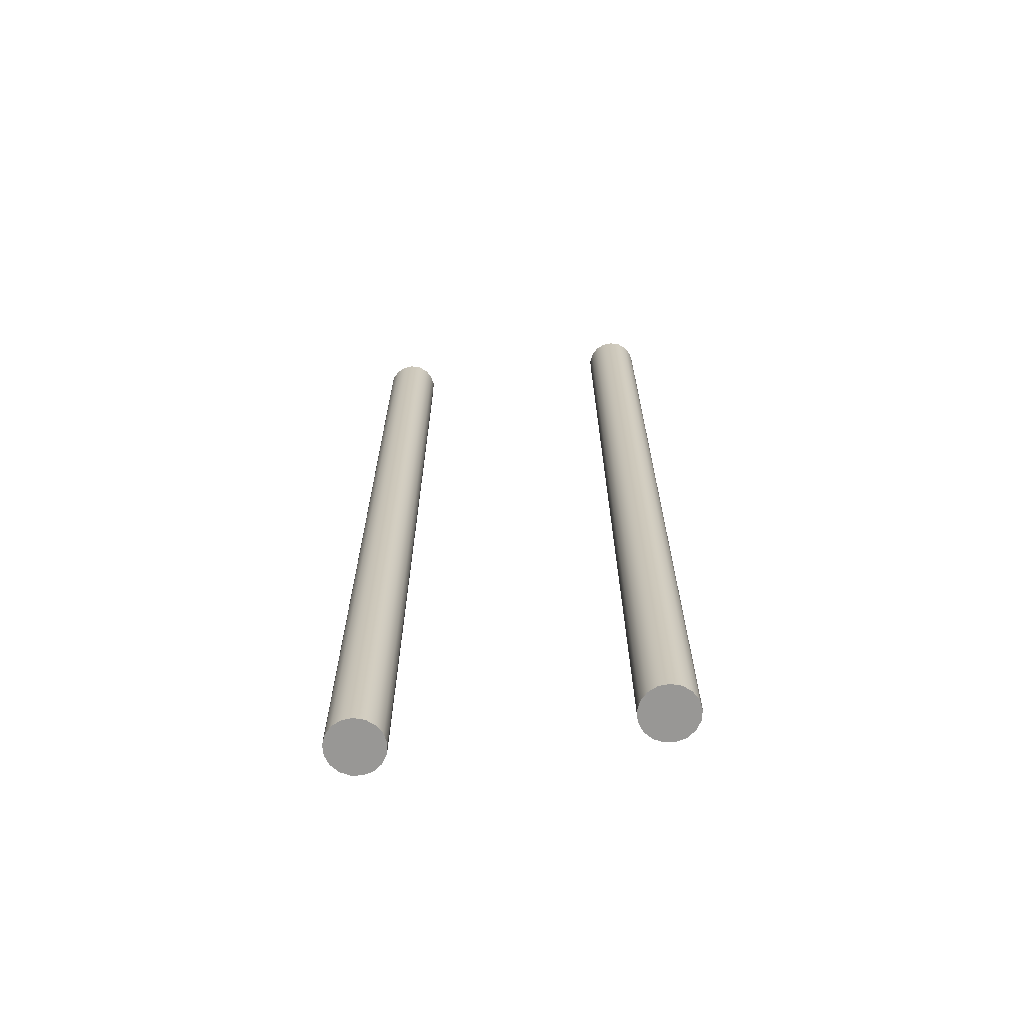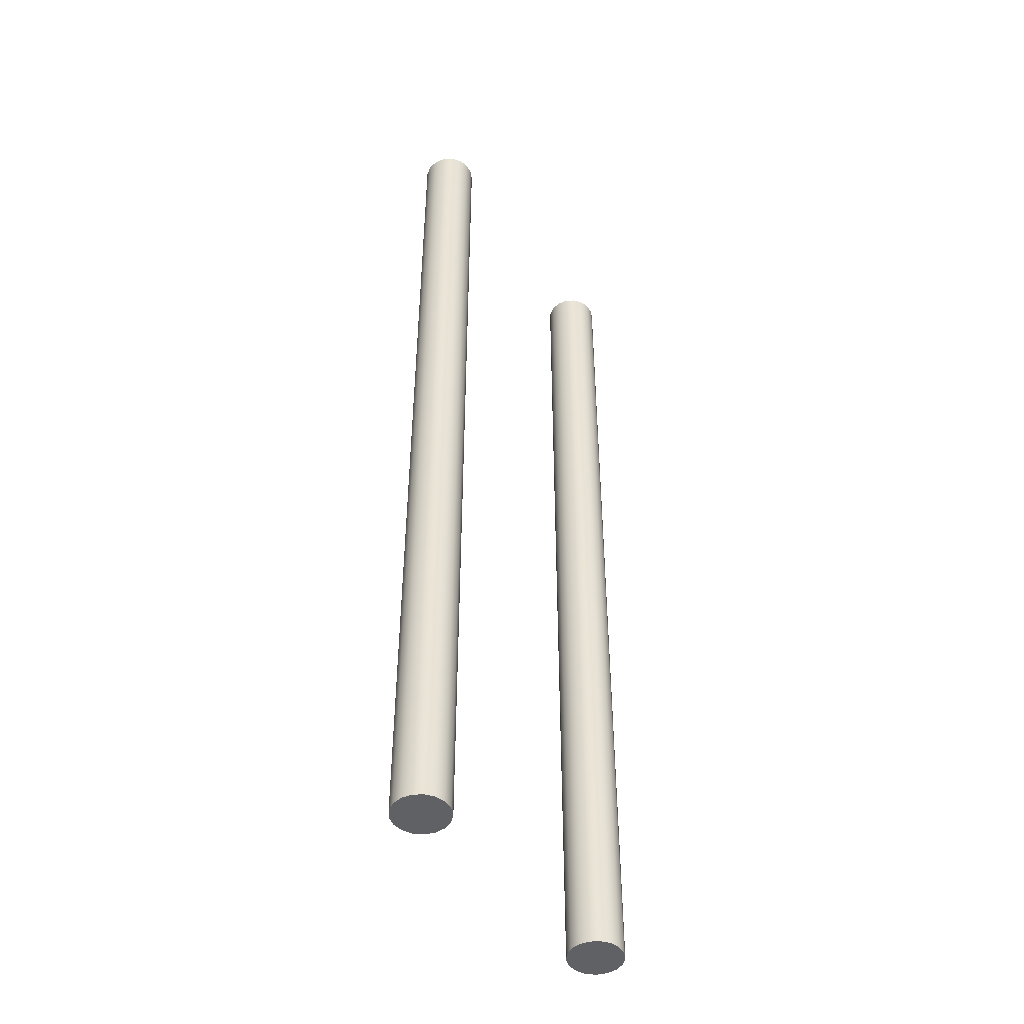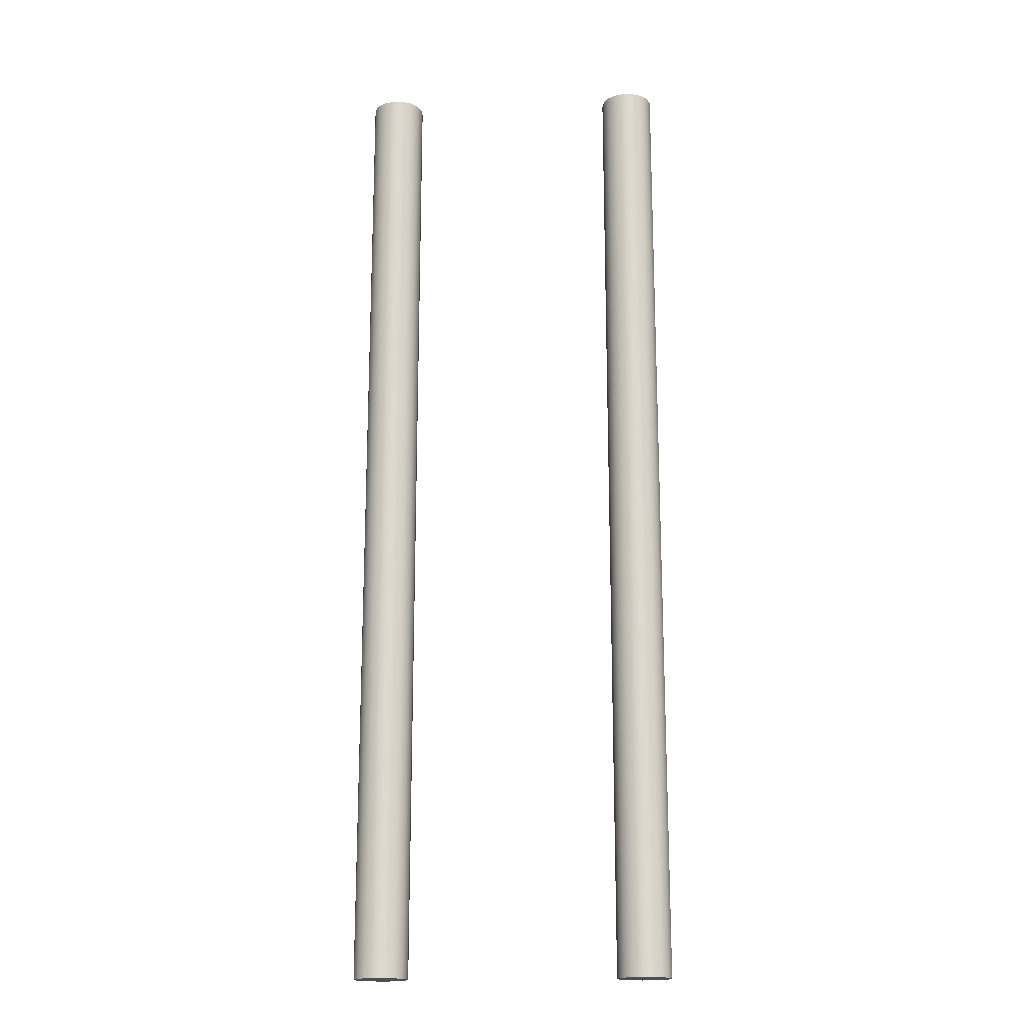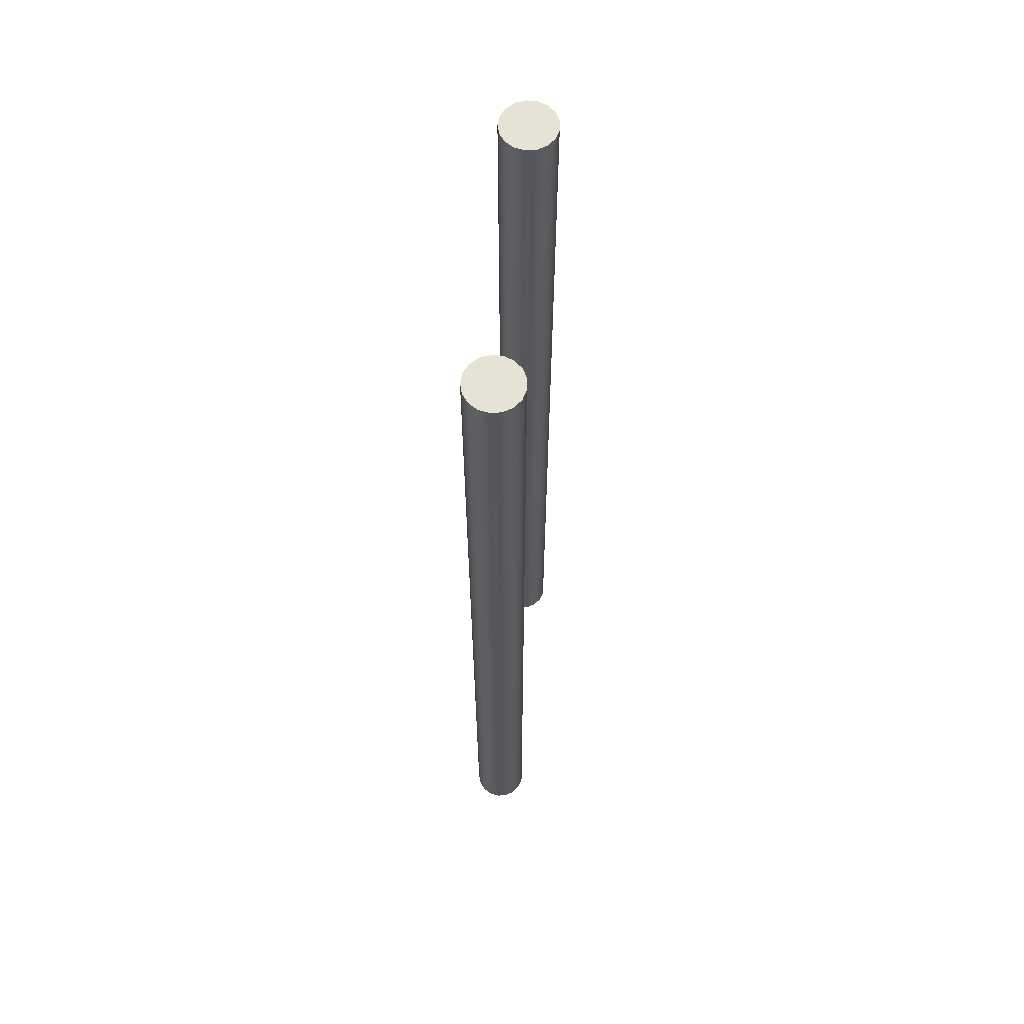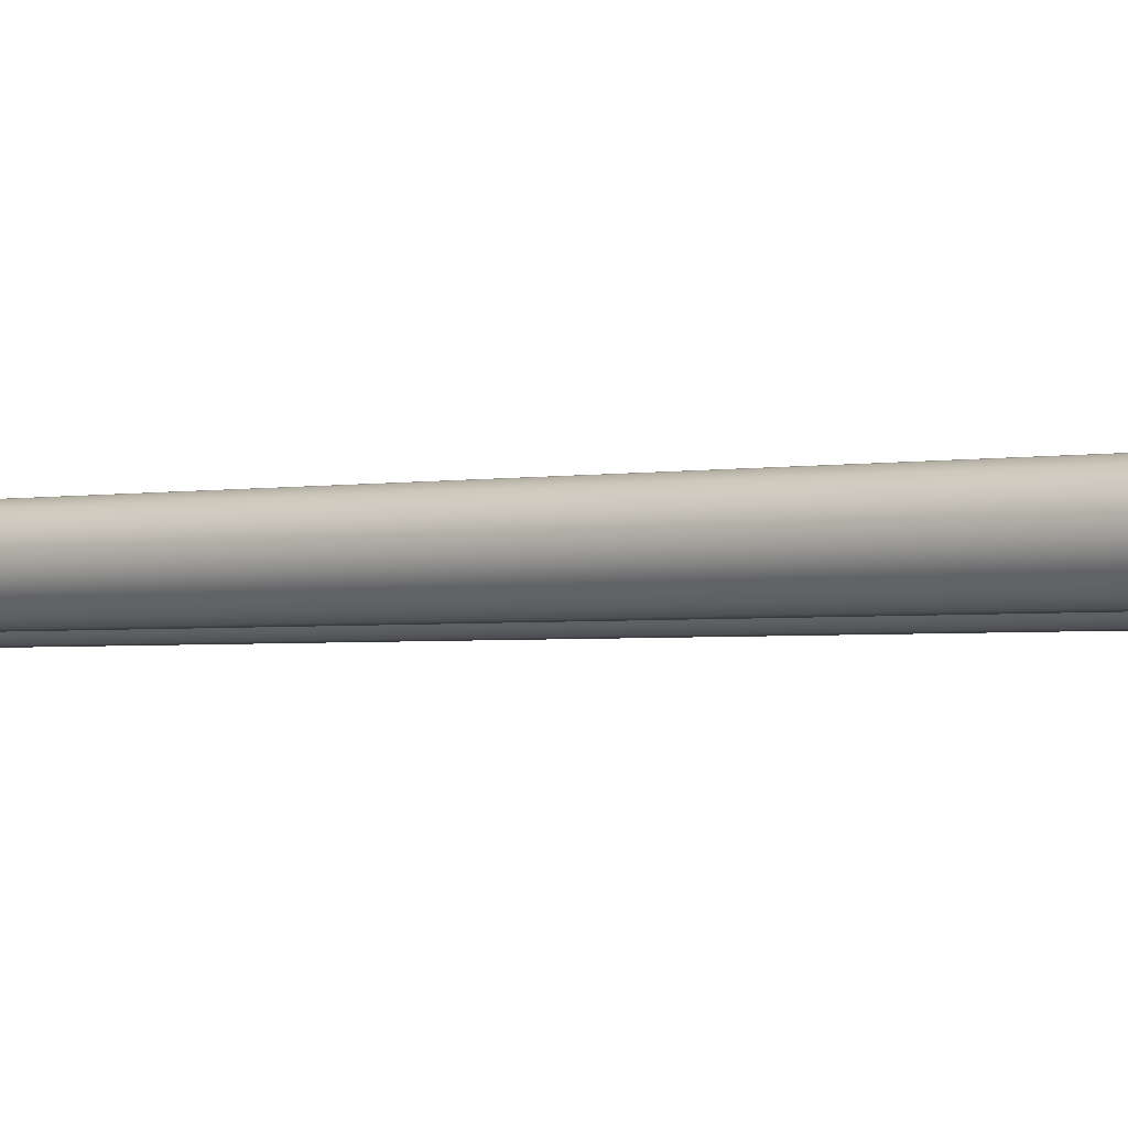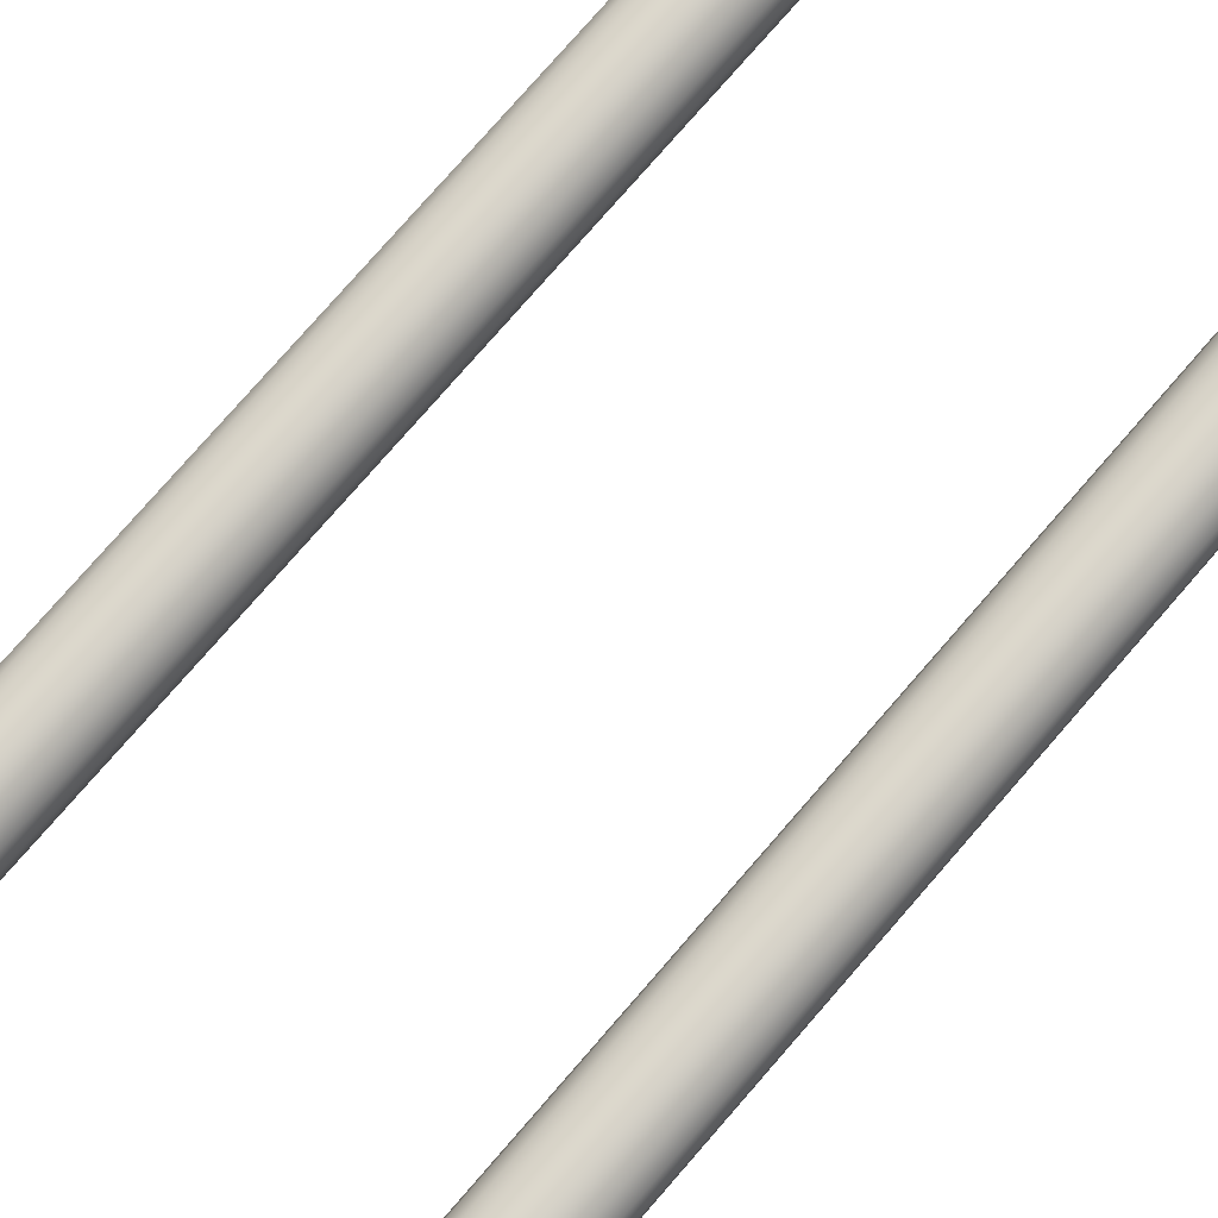
<metadata>
{"format":"obj","ext":"obj","renderer":"f3d","projection":"perspective","resolution":1024,"background":"white","views":[{"elev":-68.2,"azim":6.9,"up":"+Z"},{"elev":-47.0,"azim":125.8,"up":"+Z"},{"elev":-17.8,"azim":-176.3,"up":"+Z"},{"elev":63.2,"azim":96.4,"up":"+Z"},{"elev":-2.0,"azim":-52.4,"up":"+Y"},{"elev":75.8,"azim":-139.2,"up":"+Y"}]}
</metadata>
<code>
v 0.145 4.785e-06 -0.7
v 0.1433 0.009036 -0.7
v 0.1385 0.01685 -0.7
v 0.1311 0.02238 -0.7
v 0.1223 0.0249 -0.7
v 0.1132 0.02405 -0.7
v 0.1049 0.01996 -0.7
v 0.09874 0.01317 -0.7
v 0.09543 0.004599 -0.7
v 0.09543 -0.004589 -0.7
v 0.09874 -0.01316 -0.7
v 0.1049 -0.01995 -0.7
v 0.1132 -0.02404 -0.7
v 0.1223 -0.02489 -0.7
v 0.1311 -0.02237 -0.7
v 0.1385 -0.01684 -0.7
v 0.1433 -0.009026 -0.7
v 0.145 4.785e-06 0.19
v 0.1433 -0.009026 0.19
v 0.1385 -0.01684 0.19
v 0.1311 -0.02237 0.19
v 0.1223 -0.02489 0.19
v 0.1132 -0.02404 0.19
v 0.1049 -0.01995 0.19
v 0.09874 -0.01316 0.19
v 0.09543 -0.004589 0.19
v 0.09543 0.004599 0.19
v 0.09874 0.01317 0.19
v 0.1049 0.01996 0.19
v 0.1132 0.02405 0.19
v 0.1223 0.0249 0.19
v 0.1311 0.02238 0.19
v 0.1385 0.01685 0.19
v 0.1433 0.009036 0.19
v 0.145 4.785e-06 -0.7
v 0.145 4.785e-06 0.19
v 0.145 4.785e-06 -0.7
v 0.1433 -0.009026 -0.7
v 0.1385 -0.01684 -0.7
v 0.1311 -0.02237 -0.7
v 0.1223 -0.02489 -0.7
v 0.1132 -0.02404 -0.7
v 0.1049 -0.01995 -0.7
v 0.09874 -0.01316 -0.7
v 0.09543 -0.004589 -0.7
v 0.09543 0.004599 -0.7
v 0.09874 0.01317 -0.7
v 0.1049 0.01996 -0.7
v 0.1132 0.02405 -0.7
v 0.1223 0.0249 -0.7
v 0.1311 0.02238 -0.7
v 0.1385 0.01685 -0.7
v 0.1433 0.009036 -0.7
v 0.145 4.785e-06 0.19
v 0.1433 0.009036 0.19
v 0.1385 0.01685 0.19
v 0.1311 0.02238 0.19
v 0.1223 0.0249 0.19
v 0.1132 0.02405 0.19
v 0.1049 0.01996 0.19
v 0.09874 0.01317 0.19
v 0.09543 0.004599 0.19
v 0.09543 -0.004589 0.19
v 0.09874 -0.01316 0.19
v 0.1049 -0.01995 0.19
v 0.1132 -0.02404 0.19
v 0.1223 -0.02489 0.19
v 0.1311 -0.02237 0.19
v 0.1385 -0.01684 0.19
v 0.1433 -0.009026 0.19
v -0.095 3.062e-18 -0.7
v -0.09669 -0.009031 -0.7
v -0.1015 -0.01684 -0.7
v -0.1089 -0.02238 -0.7
v -0.1177 -0.02489 -0.7
v -0.1268 -0.02405 -0.7
v -0.1351 -0.01995 -0.7
v -0.1413 -0.01316 -0.7
v -0.1446 -0.004594 -0.7
v -0.1446 0.004594 -0.7
v -0.1413 0.01316 -0.7
v -0.1351 0.01995 -0.7
v -0.1268 0.02405 -0.7
v -0.1177 0.02489 -0.7
v -0.1089 0.02238 -0.7
v -0.1015 0.01684 -0.7
v -0.09669 0.009031 -0.7
v -0.095 3.062e-18 0.19
v -0.09669 0.009031 0.19
v -0.1015 0.01684 0.19
v -0.1089 0.02238 0.19
v -0.1177 0.02489 0.19
v -0.1268 0.02405 0.19
v -0.1351 0.01995 0.19
v -0.1413 0.01316 0.19
v -0.1446 0.004594 0.19
v -0.1446 -0.004594 0.19
v -0.1413 -0.01316 0.19
v -0.1351 -0.01995 0.19
v -0.1268 -0.02405 0.19
v -0.1177 -0.02489 0.19
v -0.1089 -0.02238 0.19
v -0.1015 -0.01684 0.19
v -0.09669 -0.009031 0.19
v -0.095 3.062e-18 -0.7
v -0.09669 0.009031 -0.7
v -0.1015 0.01684 -0.7
v -0.1089 0.02238 -0.7
v -0.1177 0.02489 -0.7
v -0.1268 0.02405 -0.7
v -0.1351 0.01995 -0.7
v -0.1413 0.01316 -0.7
v -0.1446 0.004594 -0.7
v -0.1446 -0.004594 -0.7
v -0.1413 -0.01316 -0.7
v -0.1351 -0.01995 -0.7
v -0.1268 -0.02405 -0.7
v -0.1177 -0.02489 -0.7
v -0.1089 -0.02238 -0.7
v -0.1015 -0.01684 -0.7
v -0.09669 -0.009031 -0.7
v -0.095 3.062e-18 0.19
v -0.09669 -0.009031 0.19
v -0.1015 -0.01684 0.19
v -0.1089 -0.02238 0.19
v -0.1177 -0.02489 0.19
v -0.1268 -0.02405 0.19
v -0.1351 -0.01995 0.19
v -0.1413 -0.01316 0.19
v -0.1446 -0.004594 0.19
v -0.1446 0.004594 0.19
v -0.1413 0.01316 0.19
v -0.1351 0.01995 0.19
v -0.1268 0.02405 0.19
v -0.1177 0.02489 0.19
v -0.1089 0.02238 0.19
v -0.1015 0.01684 0.19
v -0.09669 0.009031 0.19
v -0.095 3.062e-18 -0.7
v -0.095 3.062e-18 0.19
f 2 34 1
f 1 34 36
f 35 18 17
f 17 18 19
f 17 19 16
f 16 19 20
f 16 20 15
f 15 20 21
f 15 21 14
f 14 21 22
f 14 22 13
f 13 22 23
f 13 23 12
f 12 23 24
f 12 24 11
f 11 24 25
f 11 25 10
f 10 25 26
f 10 26 9
f 9 26 27
f 9 27 8
f 8 27 28
f 8 28 7
f 7 28 29
f 7 29 6
f 6 29 30
f 6 30 5
f 5 30 31
f 5 31 4
f 4 31 32
f 4 32 3
f 3 32 33
f 3 33 2
f 2 33 34
f 38 45 37
f 37 45 46
f 37 46 53
f 53 46 47
f 53 47 52
f 52 47 48
f 52 48 51
f 51 48 49
f 51 49 50
f 45 38 44
f 44 38 39
f 44 39 43
f 43 39 40
f 43 40 42
f 42 40 41
f 55 62 54
f 54 62 63
f 54 63 70
f 70 63 64
f 70 64 69
f 69 64 65
f 69 65 68
f 68 65 66
f 68 66 67
f 62 55 61
f 61 55 56
f 61 56 60
f 60 56 57
f 60 57 59
f 59 57 58
f 72 79 71
f 71 79 80
f 71 80 87
f 87 80 81
f 87 81 86
f 86 81 82
f 86 82 85
f 85 82 83
f 85 83 84
f 79 72 78
f 78 72 73
f 78 73 77
f 77 73 74
f 77 74 76
f 76 74 75
f 89 96 88
f 88 96 97
f 88 97 104
f 104 97 98
f 104 98 103
f 103 98 99
f 103 99 102
f 102 99 100
f 102 100 101
f 96 89 95
f 95 89 90
f 95 90 94
f 94 90 91
f 94 91 93
f 93 91 92
f 106 138 105
f 105 138 140
f 139 122 121
f 121 122 123
f 121 123 120
f 120 123 124
f 120 124 119
f 119 124 125
f 119 125 118
f 118 125 126
f 118 126 117
f 117 126 127
f 117 127 116
f 116 127 128
f 116 128 115
f 115 128 129
f 115 129 114
f 114 129 130
f 114 130 113
f 113 130 131
f 113 131 112
f 112 131 132
f 112 132 111
f 111 132 133
f 111 133 110
f 110 133 134
f 110 134 109
f 109 134 135
f 109 135 108
f 108 135 136
f 108 136 107
f 107 136 137
f 107 137 106
f 106 137 138

</code>
